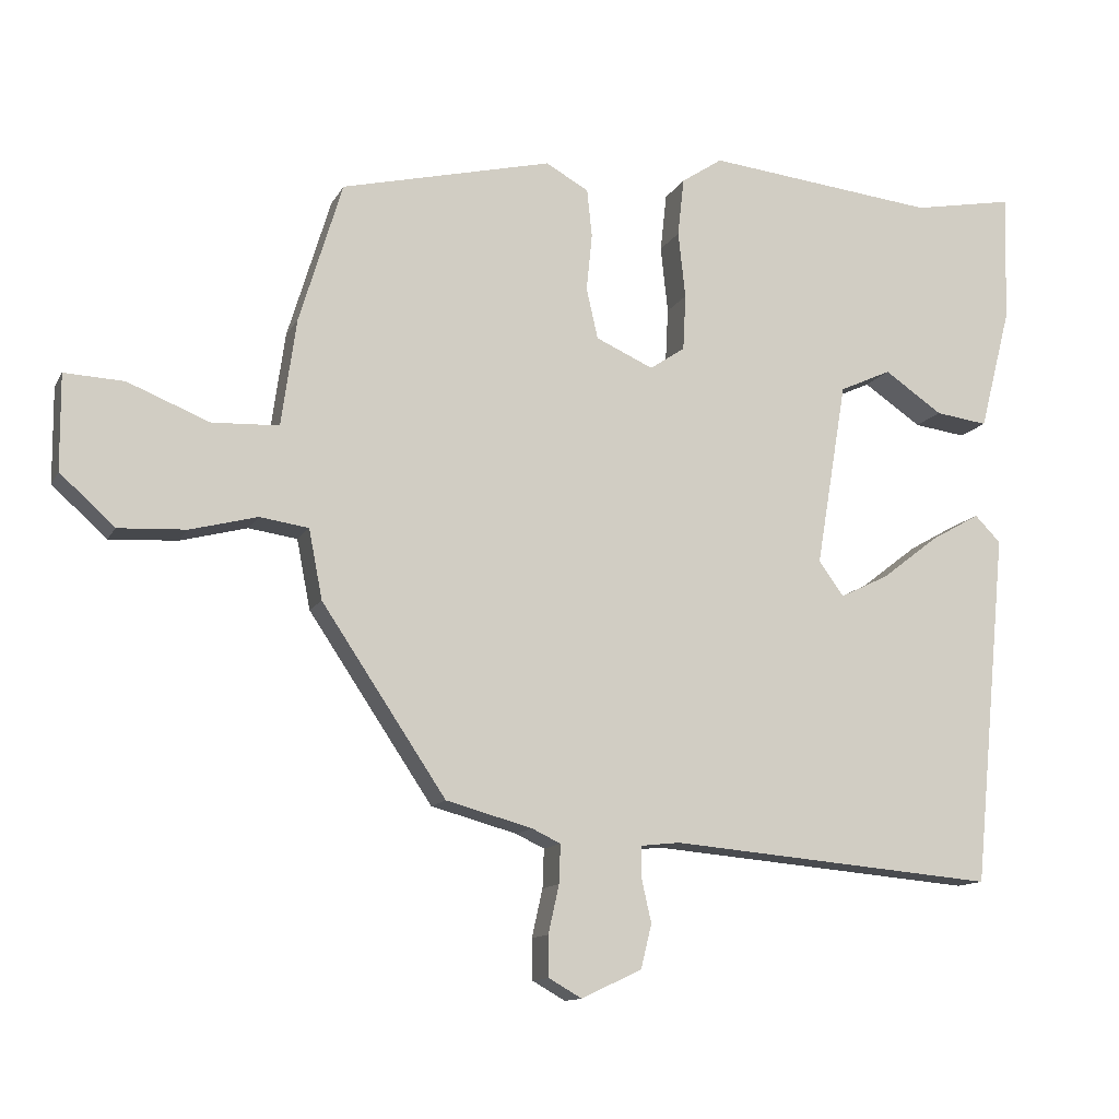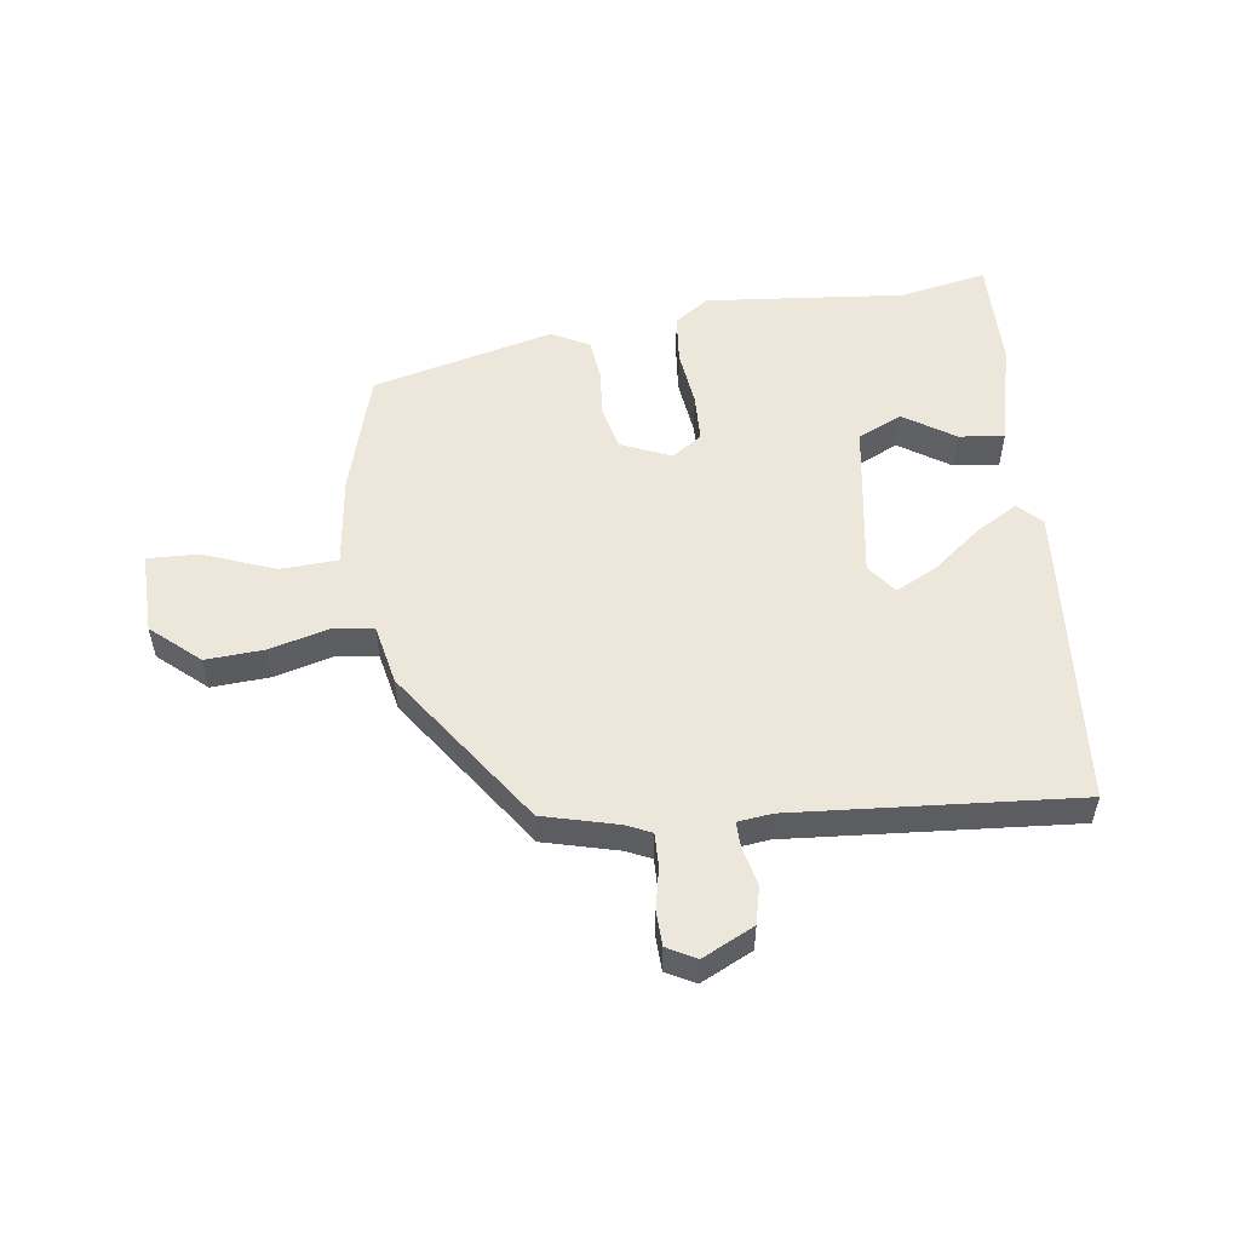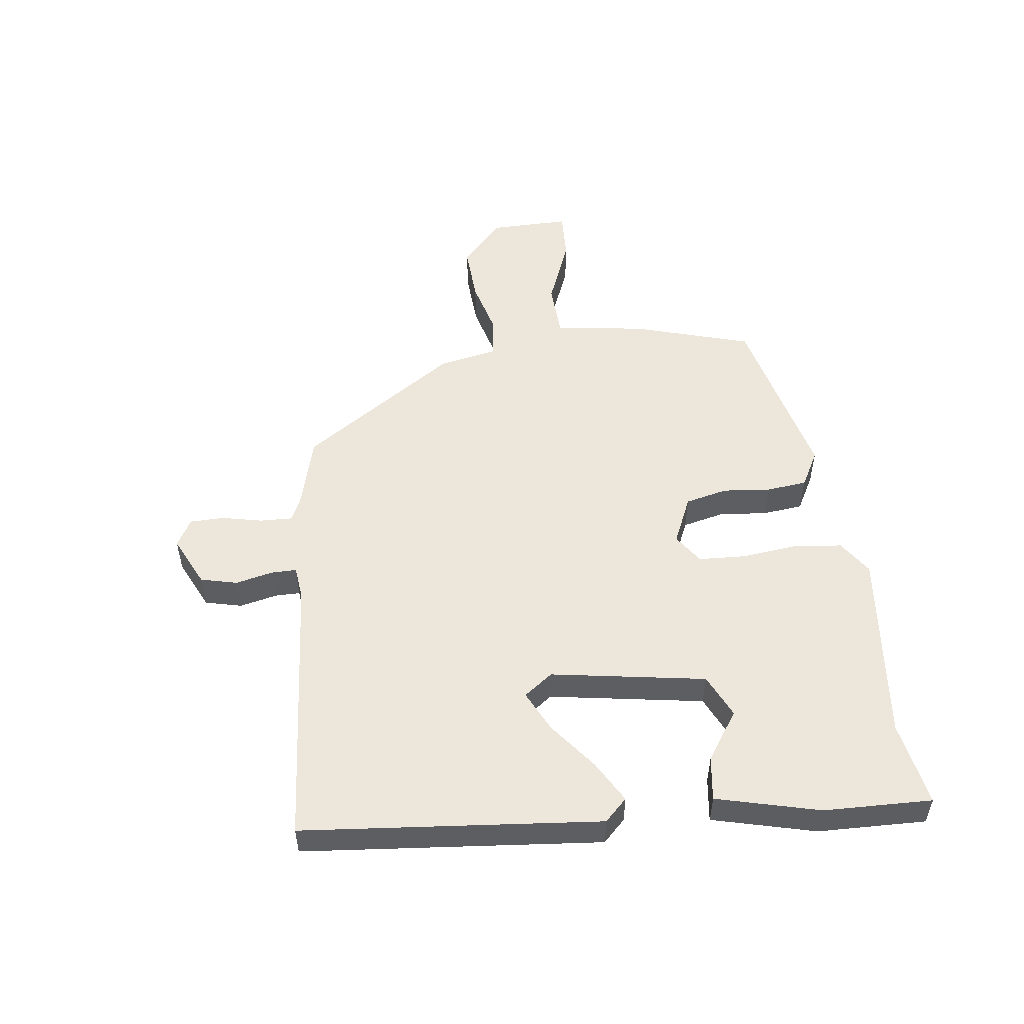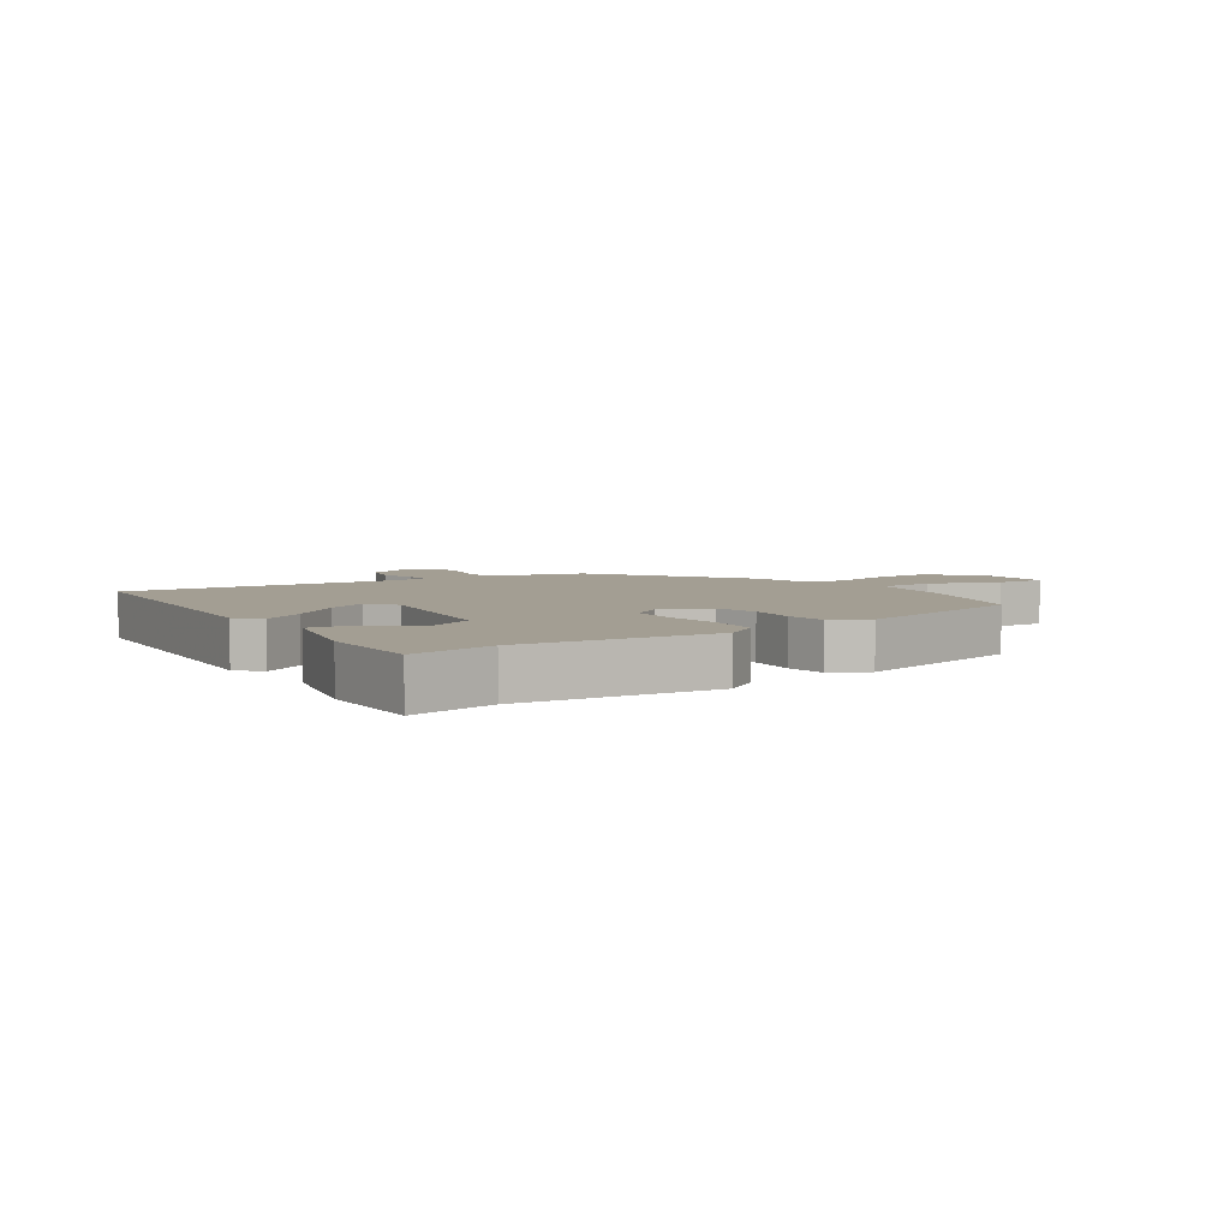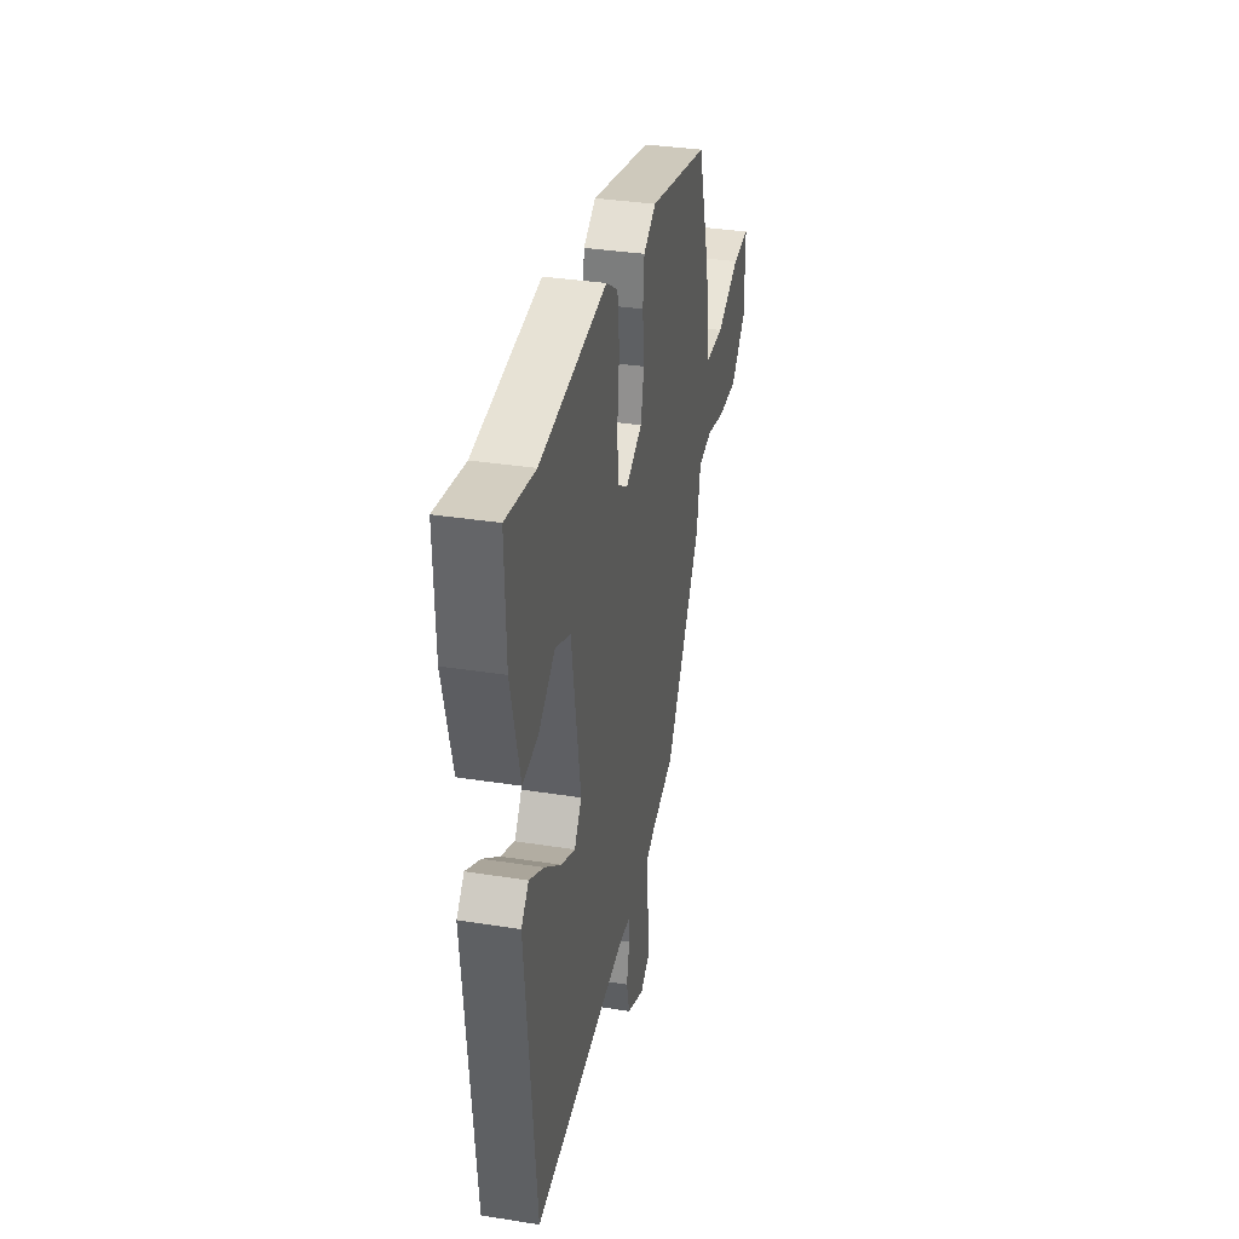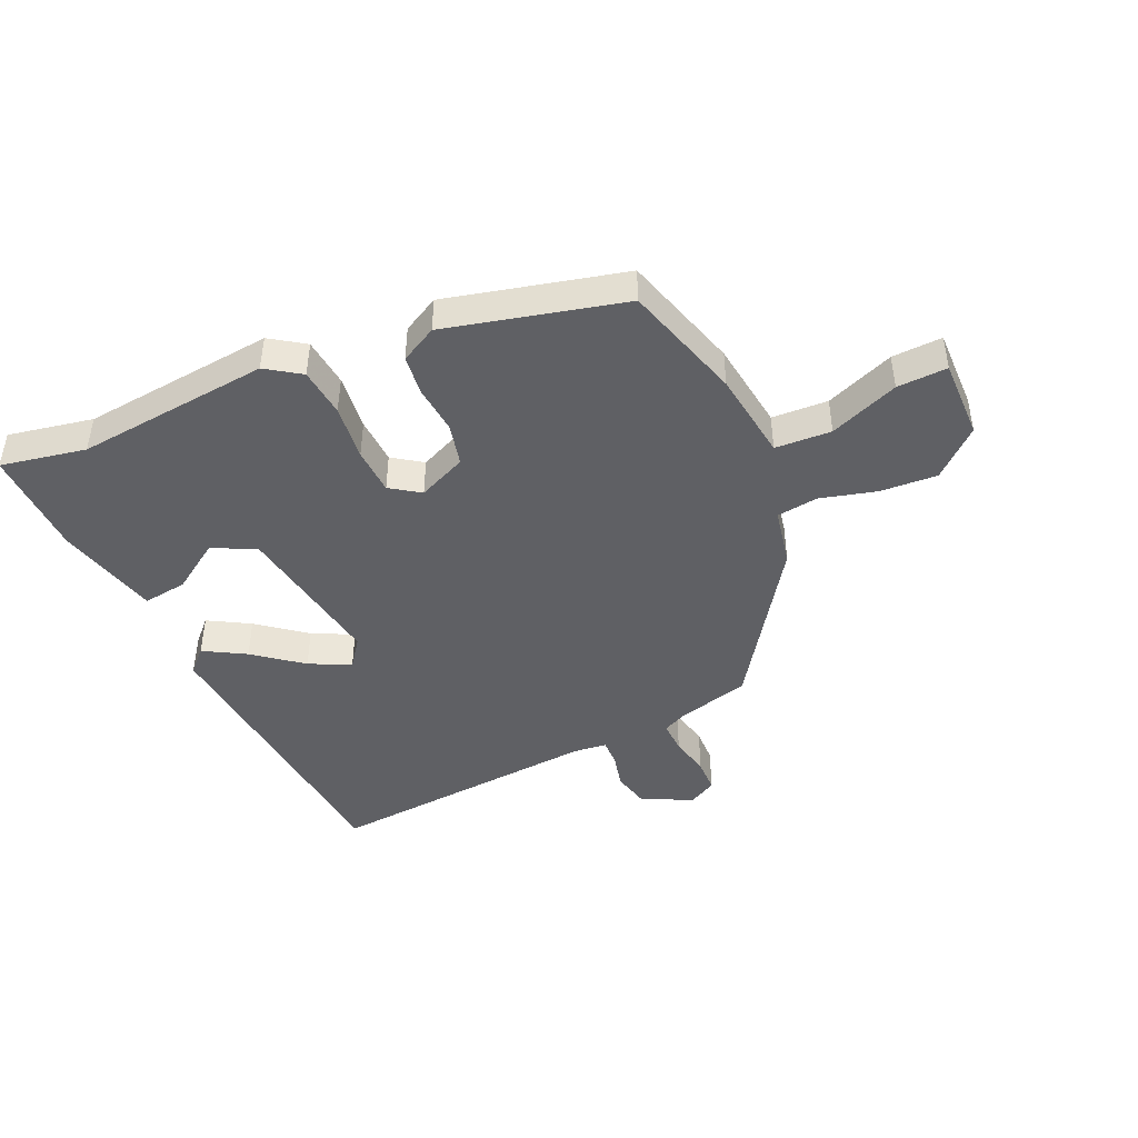
<metadata>
{"format":"obj","ext":"obj","renderer":"f3d","projection":"perspective","resolution":1024,"background":"white","views":[{"elev":-12.2,"azim":161.3,"up":"+Z"},{"elev":53.4,"azim":171.6,"up":"+Y"},{"elev":52.4,"azim":-97.5,"up":"+Y"},{"elev":5.2,"azim":-34.4,"up":"+Y"},{"elev":35.0,"azim":-78.1,"up":"+Z"},{"elev":-44.6,"azim":23.7,"up":"+Y"}]}
</metadata>
<code>
v -0.468 0.07 -0.512
v -0.516 0.07 -0.018
v -0.48 0.07 0.019
v -0.411 0.07 -0.02
v -0.332 0.07 -0.081
v -0.264 0.07 -0.114
v -0.229 0.07 -0.066
v -0.272 0.07 0.191
v -0.344 0.07 0.224
v -0.425 0.07 0.169
v -0.498 0.07 0.159
v -0.542 0.07 0.33
v -0.547 0.07 0.509
v -0.406 0.07 0.483
v -0.085 0.07 0.518
v -0.028 0.07 0.48
v -0.019 0.07 0.399
v -0.029 0.07 0.306
v -0.025 0.07 0.228
v 0.024 0.07 0.195
v 0.104 0.07 0.231
v 0.12 0.07 0.301
v 0.112 0.07 0.381
v 0.119 0.07 0.448
v 0.179 0.07 0.481
v 0.473 0.07 0.411
v 0.533 0.07 0.214
v 0.554 0.07 0.065
v 0.647 0.07 0.061
v 0.761 0.07 0.107
v 0.844 0.07 0.111
v 0.843 0.07 -0.022
v 0.767 0.07 -0.091
v 0.672 0.07 -0.086
v 0.579 0.07 -0.062
v 0.511 0.07 -0.072
v 0.492 0.07 -0.169
v 0.319 0.07 -0.427
v 0.199 0.07 -0.46
v 0.159 0.07 -0.479
v 0.161 0.07 -0.533
v 0.176 0.07 -0.6
v 0.175 0.07 -0.657
v 0.129 0.07 -0.683
v 0.045 0.07 -0.643
v 0.03 0.07 -0.582
v 0.044 0.07 -0.52
v 0.044 0.07 -0.478
v -0.011 0.07 -0.472
v -0.468 0 -0.512
v -0.516 0 -0.018
v -0.48 0 0.019
v -0.411 0 -0.02
v -0.332 0 -0.081
v -0.264 0 -0.114
v -0.229 0 -0.066
v -0.272 0 0.191
v -0.344 0 0.224
v -0.425 0 0.169
v -0.498 0 0.159
v -0.542 0 0.33
v -0.547 0 0.509
v -0.406 0 0.483
v -0.085 0 0.518
v -0.028 0 0.48
v -0.019 0 0.399
v -0.029 0 0.306
v -0.025 0 0.228
v 0.024 0 0.195
v 0.104 0 0.231
v 0.12 0 0.301
v 0.112 0 0.381
v 0.119 0 0.448
v 0.179 0 0.481
v 0.473 0 0.411
v 0.533 0 0.214
v 0.554 0 0.065
v 0.647 0 0.061
v 0.761 0 0.107
v 0.844 0 0.111
v 0.843 0 -0.022
v 0.767 0 -0.091
v 0.672 0 -0.086
v 0.579 0 -0.062
v 0.511 0 -0.072
v 0.492 0 -0.169
v 0.319 0 -0.427
v 0.199 0 -0.46
v 0.159 0 -0.479
v 0.161 0 -0.533
v 0.176 0 -0.6
v 0.175 0 -0.657
v 0.129 0 -0.683
v 0.045 0 -0.643
v 0.03 0 -0.582
v 0.044 0 -0.52
v 0.044 0 -0.478
v -0.011 0 -0.472
f 44 45 46 47
f 44 47 48
f 41 42 43 44
f 40 41 44 48
f 39 40 48 49
f 36 37 38 39
f 32 33 34 35
f 32 35 36
f 29 30 31 32
f 28 29 32 36
f 22 23 24 25
f 21 22 25 26
f 15 16 17 18
f 14 15 18 19
f 13 14 19 20
f 9 10 11 12
f 8 9 12 13
f 2 3 4 5
f 49 1 2 5
f 49 5 6
f 39 49 6 7
f 36 39 7 8
f 21 26 27 28
f 20 21 28 36
f 8 13 20
f 8 20 36
f 96 95 94 93
f 97 96 93
f 93 92 91 90
f 97 93 90 89
f 98 97 89 88
f 88 87 86 85
f 84 83 82 81
f 85 84 81
f 81 80 79 78
f 85 81 78 77
f 74 73 72 71
f 75 74 71 70
f 67 66 65 64
f 68 67 64 63
f 69 68 63 62
f 61 60 59 58
f 62 61 58 57
f 54 53 52 51
f 54 51 50 98
f 55 54 98
f 56 55 98 88
f 57 56 88 85
f 77 76 75 70
f 85 77 70 69
f 69 62 57
f 85 69 57
f 1 50 51 2
f 2 51 52 3
f 3 52 53 4
f 4 53 54 5
f 5 54 55 6
f 6 55 56 7
f 7 56 57 8
f 8 57 58 9
f 9 58 59 10
f 10 59 60 11
f 11 60 61 12
f 12 61 62 13
f 13 62 63 14
f 14 63 64 15
f 15 64 65 16
f 16 65 66 17
f 17 66 67 18
f 18 67 68 19
f 19 68 69 20
f 20 69 70 21
f 21 70 71 22
f 22 71 72 23
f 23 72 73 24
f 24 73 74 25
f 25 74 75 26
f 26 75 76 27
f 27 76 77 28
f 28 77 78 29
f 29 78 79 30
f 30 79 80 31
f 31 80 81 32
f 32 81 82 33
f 33 82 83 34
f 34 83 84 35
f 35 84 85 36
f 36 85 86 37
f 37 86 87 38
f 38 87 88 39
f 39 88 89 40
f 40 89 90 41
f 41 90 91 42
f 42 91 92 43
f 43 92 93 44
f 44 93 94 45
f 45 94 95 46
f 46 95 96 47
f 47 96 97 48
f 48 97 98 49
f 49 98 50 1

</code>
